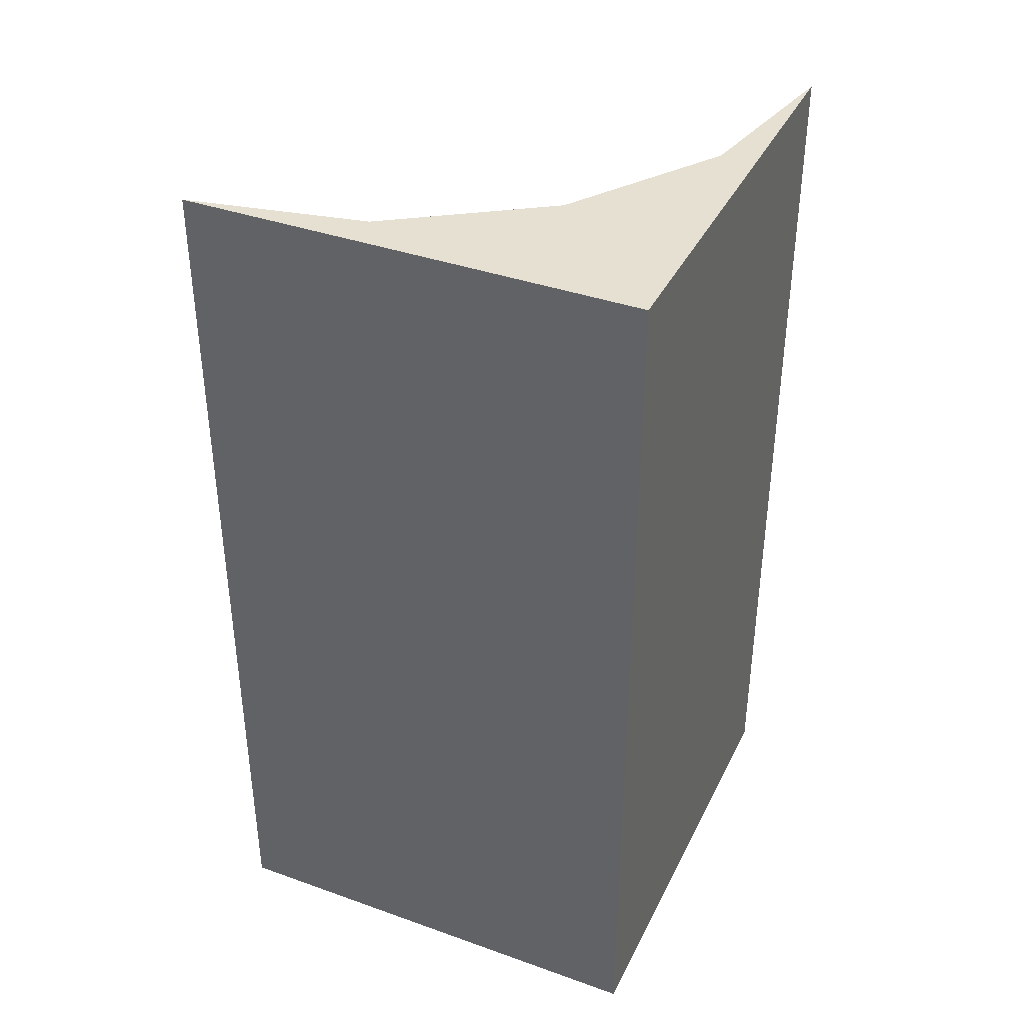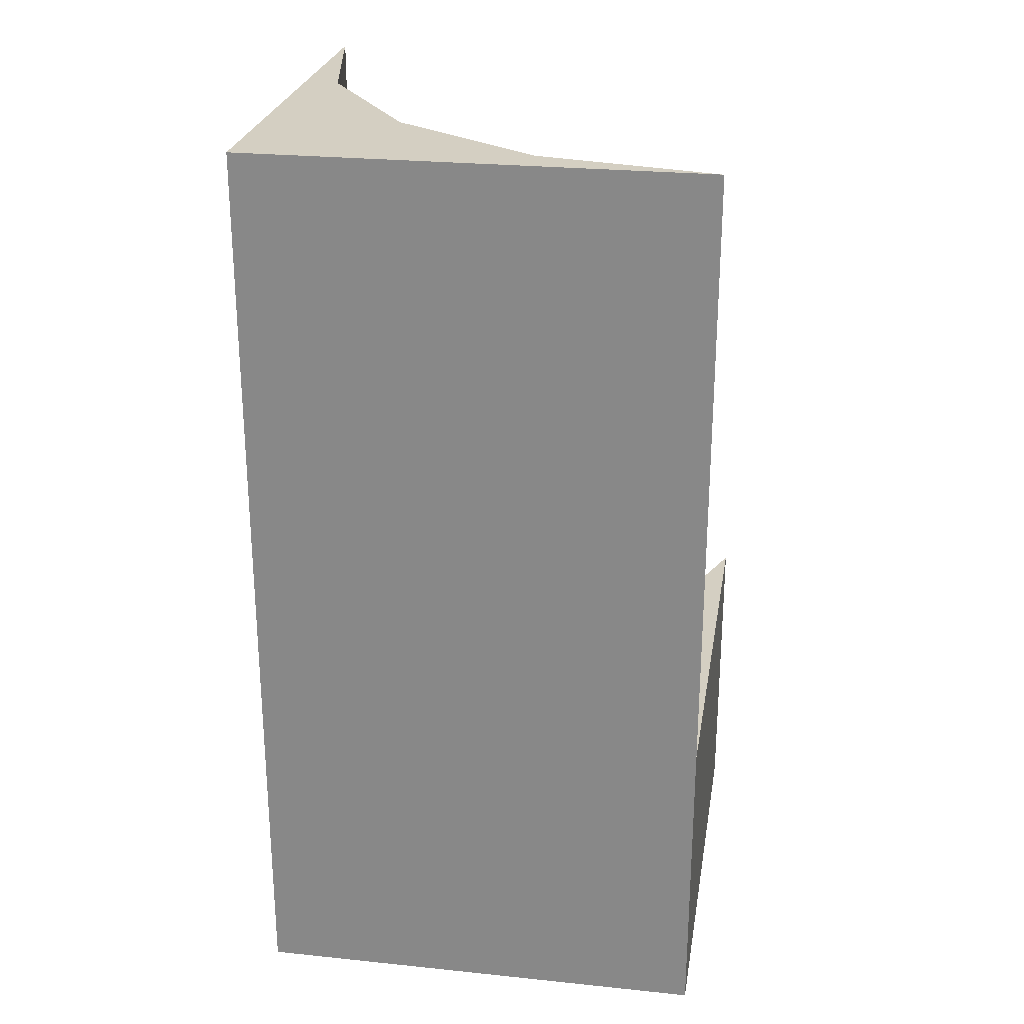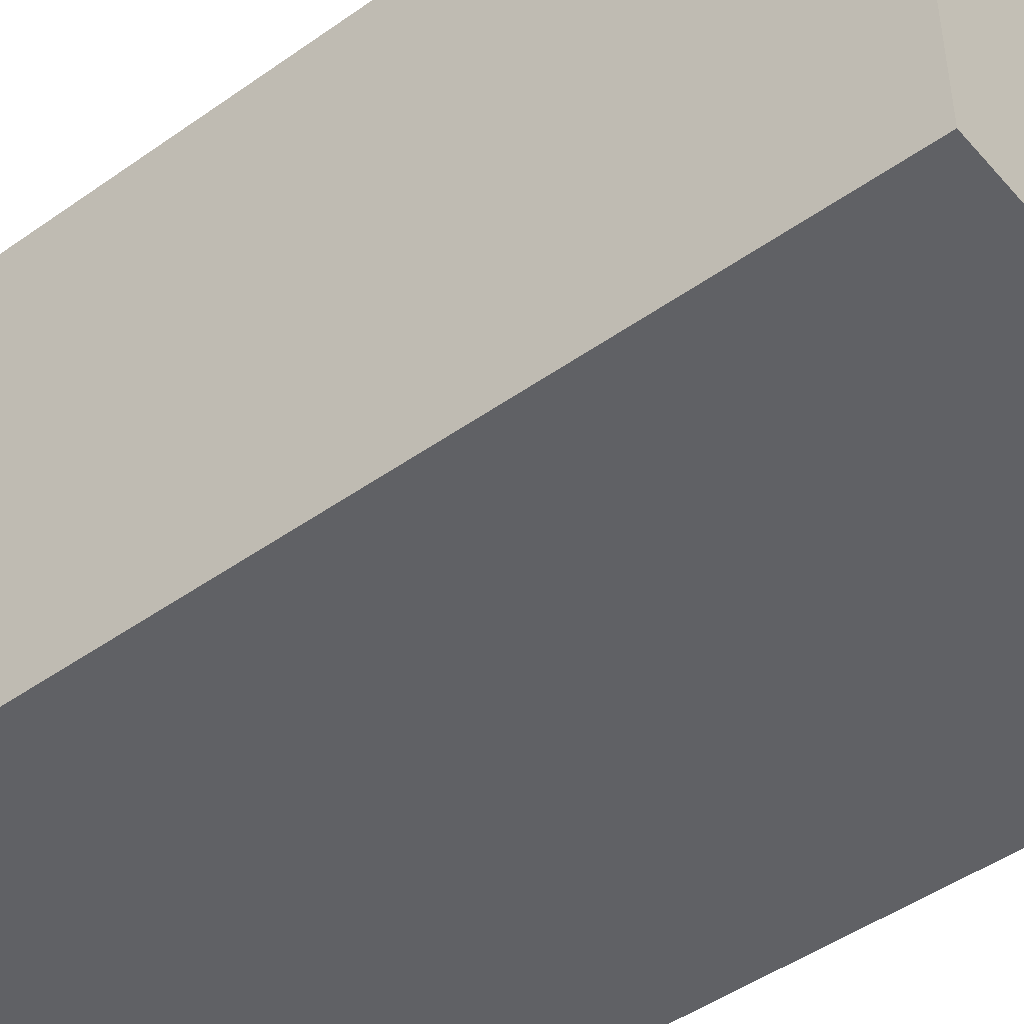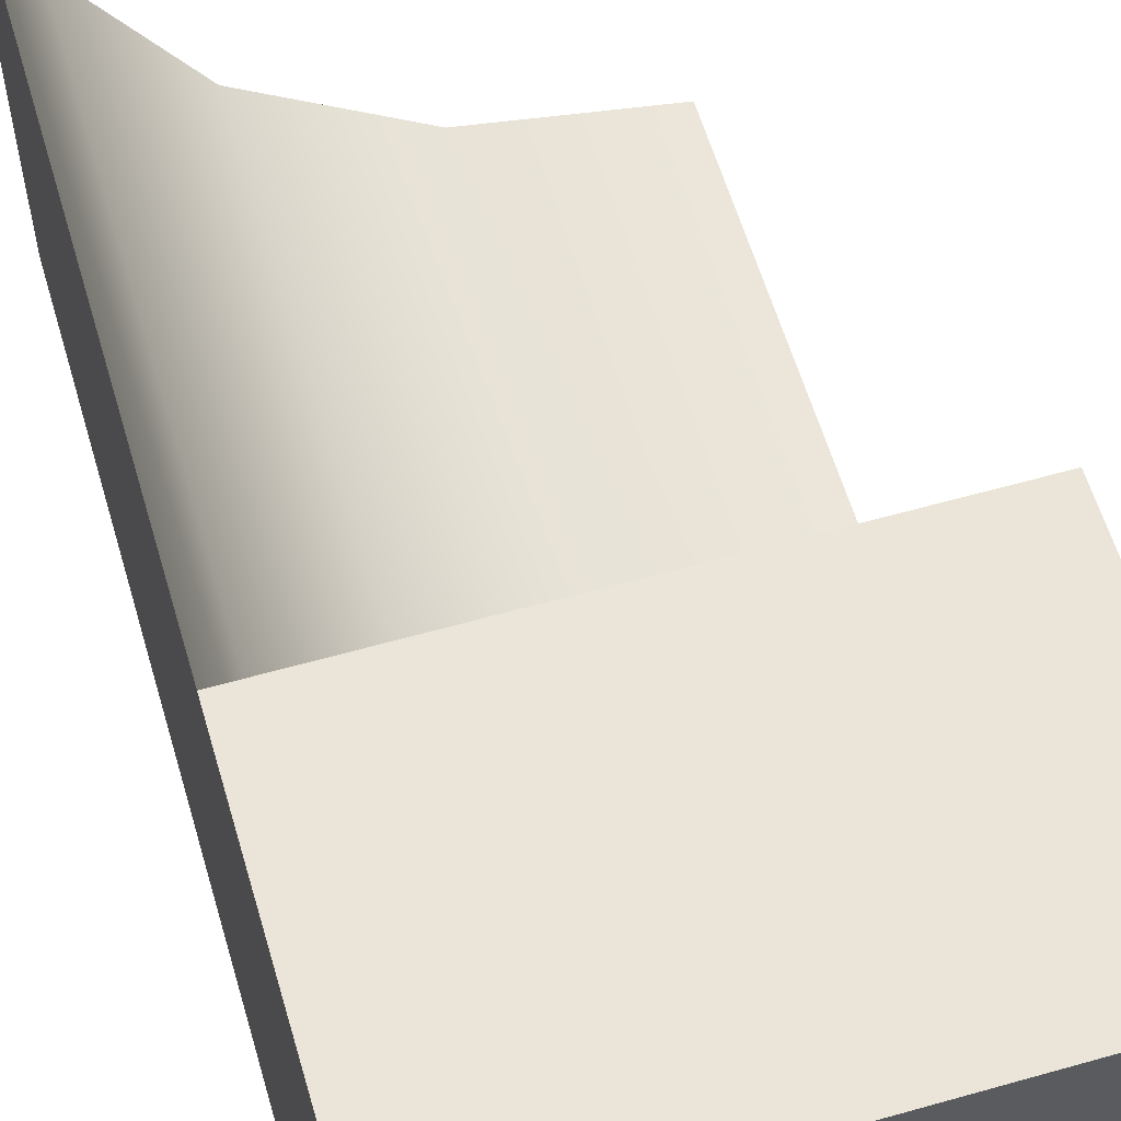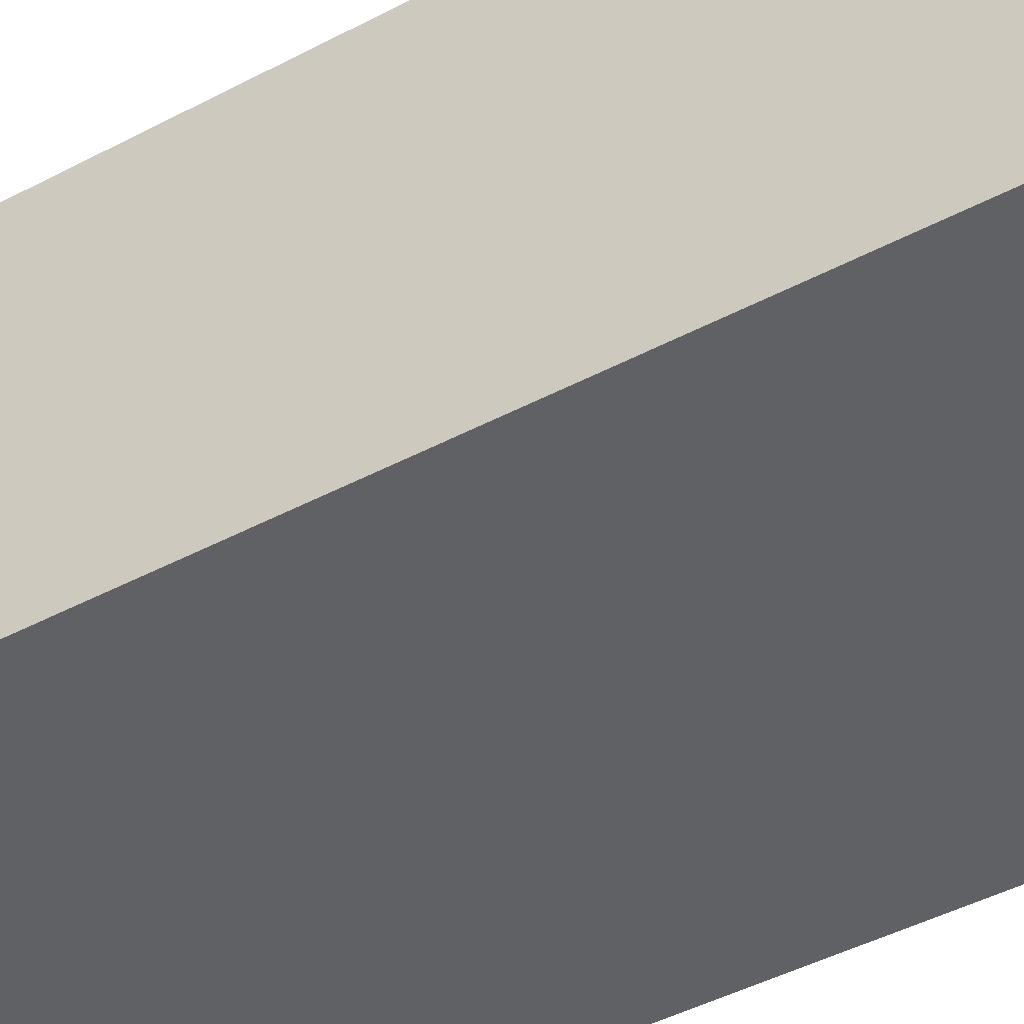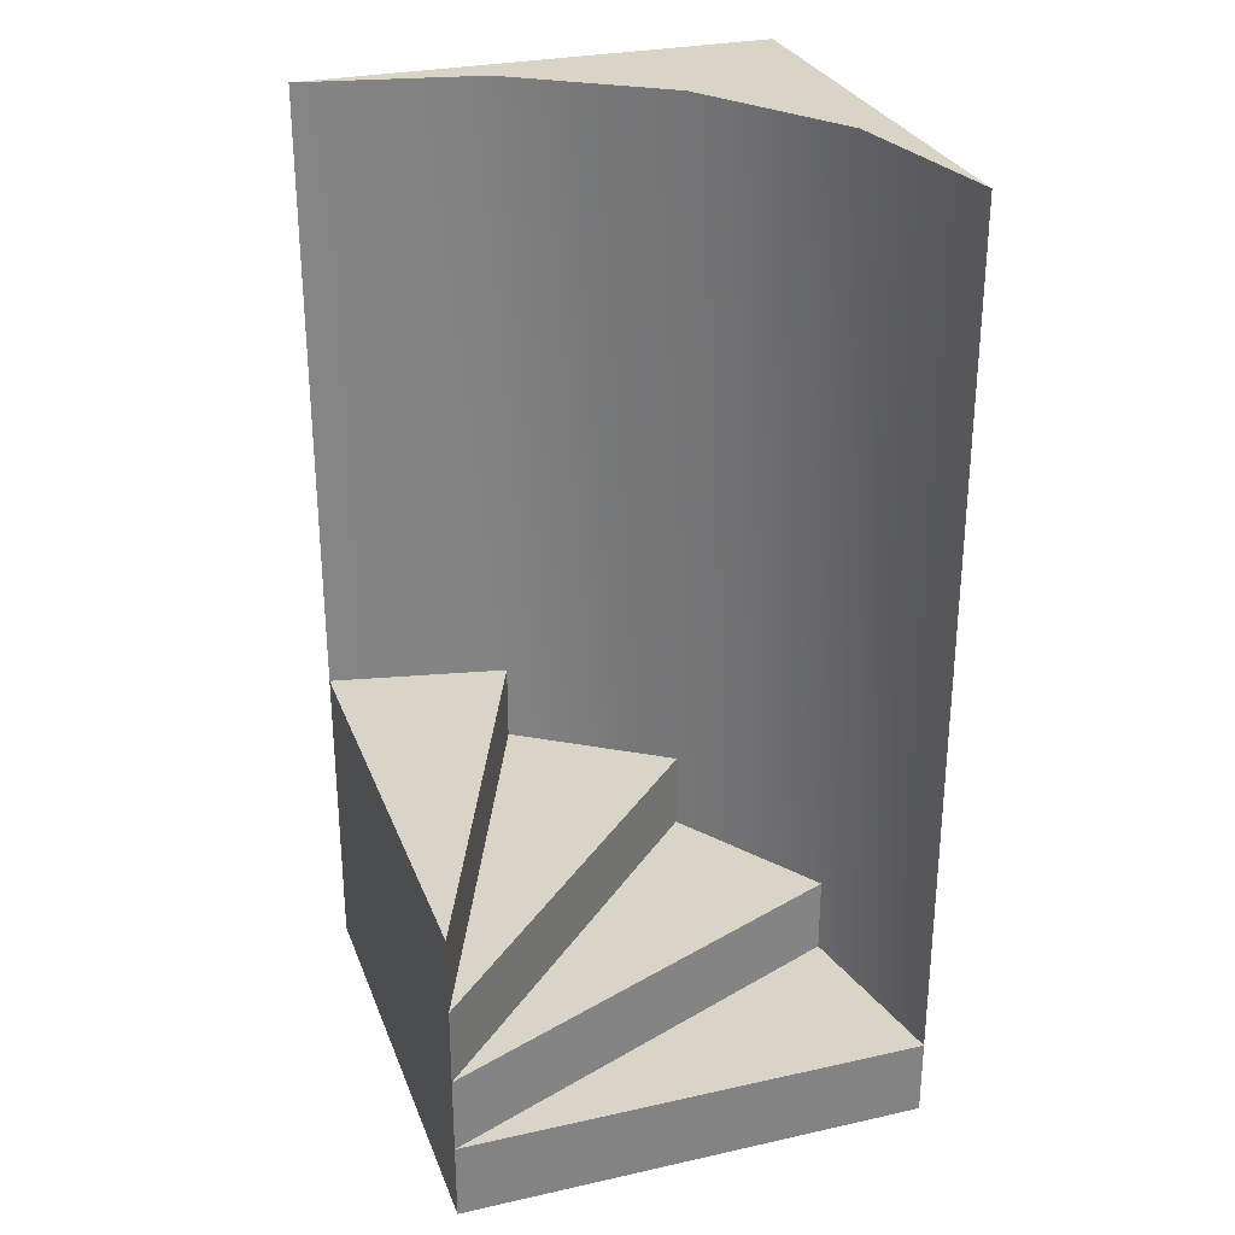
<metadata>
{"format":"obj","ext":"obj","renderer":"f3d","projection":"perspective","resolution":1024,"background":"white","views":[{"elev":38.5,"azim":-155.8,"up":"+Y"},{"elev":25.6,"azim":-80.6,"up":"+Y"},{"elev":-47.1,"azim":-51.3,"up":"+Z"},{"elev":59.1,"azim":-16.3,"up":"+Z"},{"elev":-49.6,"azim":-60.3,"up":"+Z"},{"elev":28.8,"azim":71.6,"up":"+Y"}]}
</metadata>
<code>
v 1 0 0
v 0.6173 0 0.07612
v 0.2929 0 0.2929
v 0.07612 0 0.6173
v 0 0 1
v 1 2 0
v 0.6173 2 0.07612
v 0.2929 2 0.2929
v 0.07612 2 0.6173
v 0 2 1
v 0 0 0
v 0 2 0
g unnamed_object2_SpiralStairsR1m
f 1 12 6
f 11 12 1
f 2 11 1
f 3 11 2
f 4 11 3
f 5 11 4
f 6 12 7
f 7 12 8
f 8 12 9
f 9 12 10
f 5 12 11
f 10 12 5
f 1 7 2
f 2 8 3
f 3 9 4
f 4 10 5
f 6 7 1
f 7 8 2
f 8 9 3
f 9 10 4
o unnamed_object1
v 1 0 1
v 1 0 0
v 0.6173 0 0.07612
v 0.2929 0 0.2929
v 0.07612 0 0.6173
v 0 0 1
v 1 0.1667 1
v 1 0.1667 0
v 0.6173 0.1667 0.07612
v 1 0.3333 1
v 0.6173 0.3333 0.07612
v 0.2929 0.3333 0.2929
v 1 0.5 1
v 0.2929 0.5 0.2929
v 0.07612 0.5 0.6173
v 1 0.6667 1
v 0.07612 0.6667 0.6173
v 0 0.6667 1
g unnamed_object1_SpiralStairsR1m
f 13 15 14
f 13 16 15
f 13 17 16
f 13 18 17
f 20 21 19
f 23 24 22
f 26 27 25
f 29 30 28
f 13 20 19
f 13 28 18
f 14 20 13
f 14 21 20
f 15 21 14
f 15 24 23
f 16 24 15
f 16 27 26
f 17 27 16
f 17 30 29
f 18 30 17
f 19 23 22
f 21 23 19
f 22 26 25
f 24 26 22
f 25 29 28
f 27 29 25
f 28 30 18

</code>
